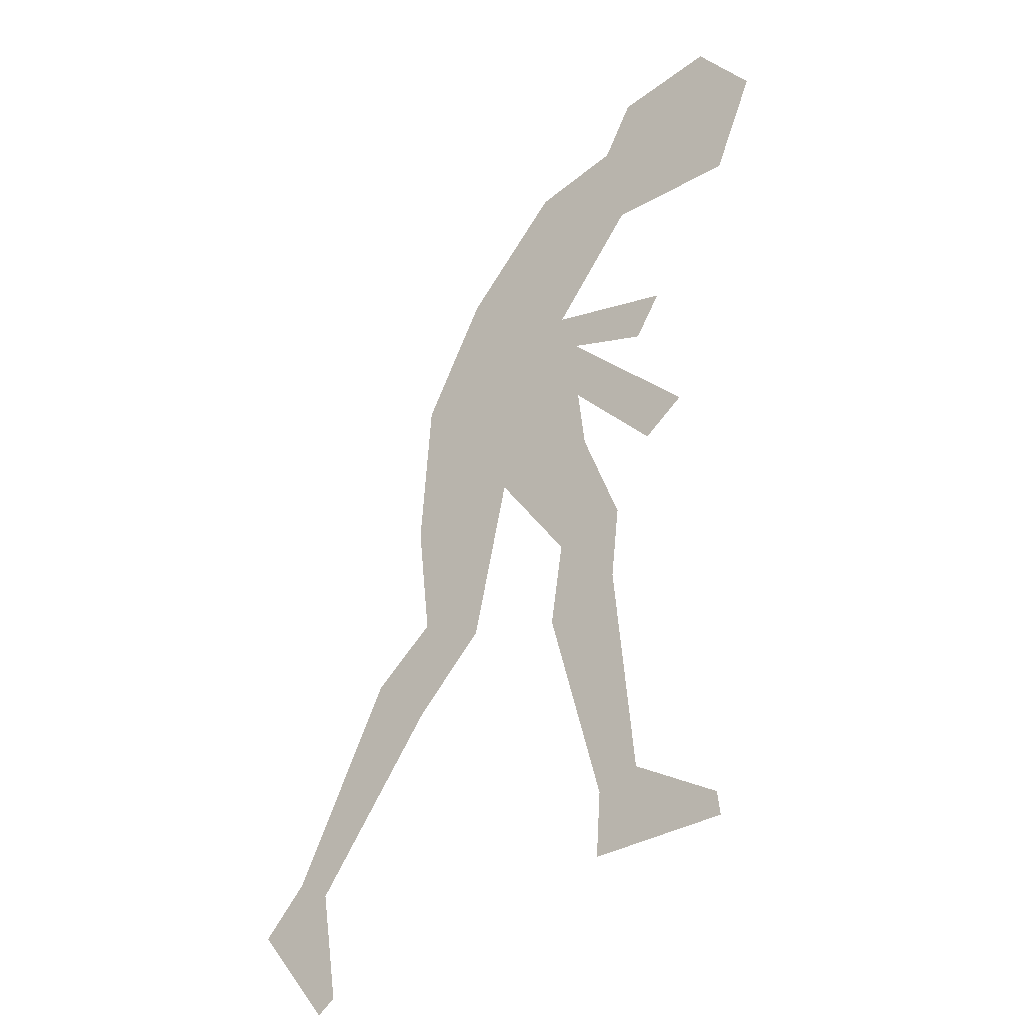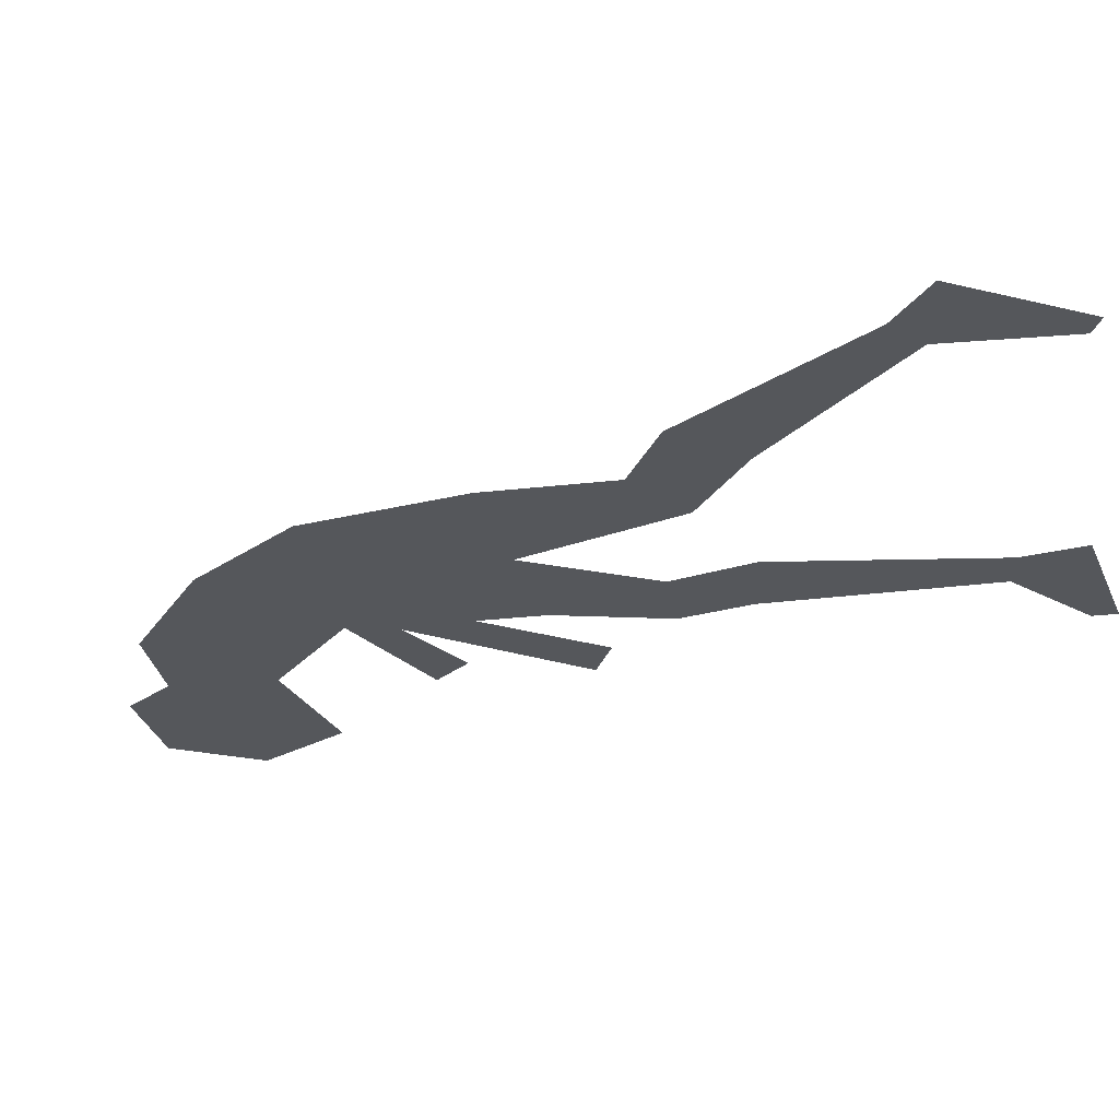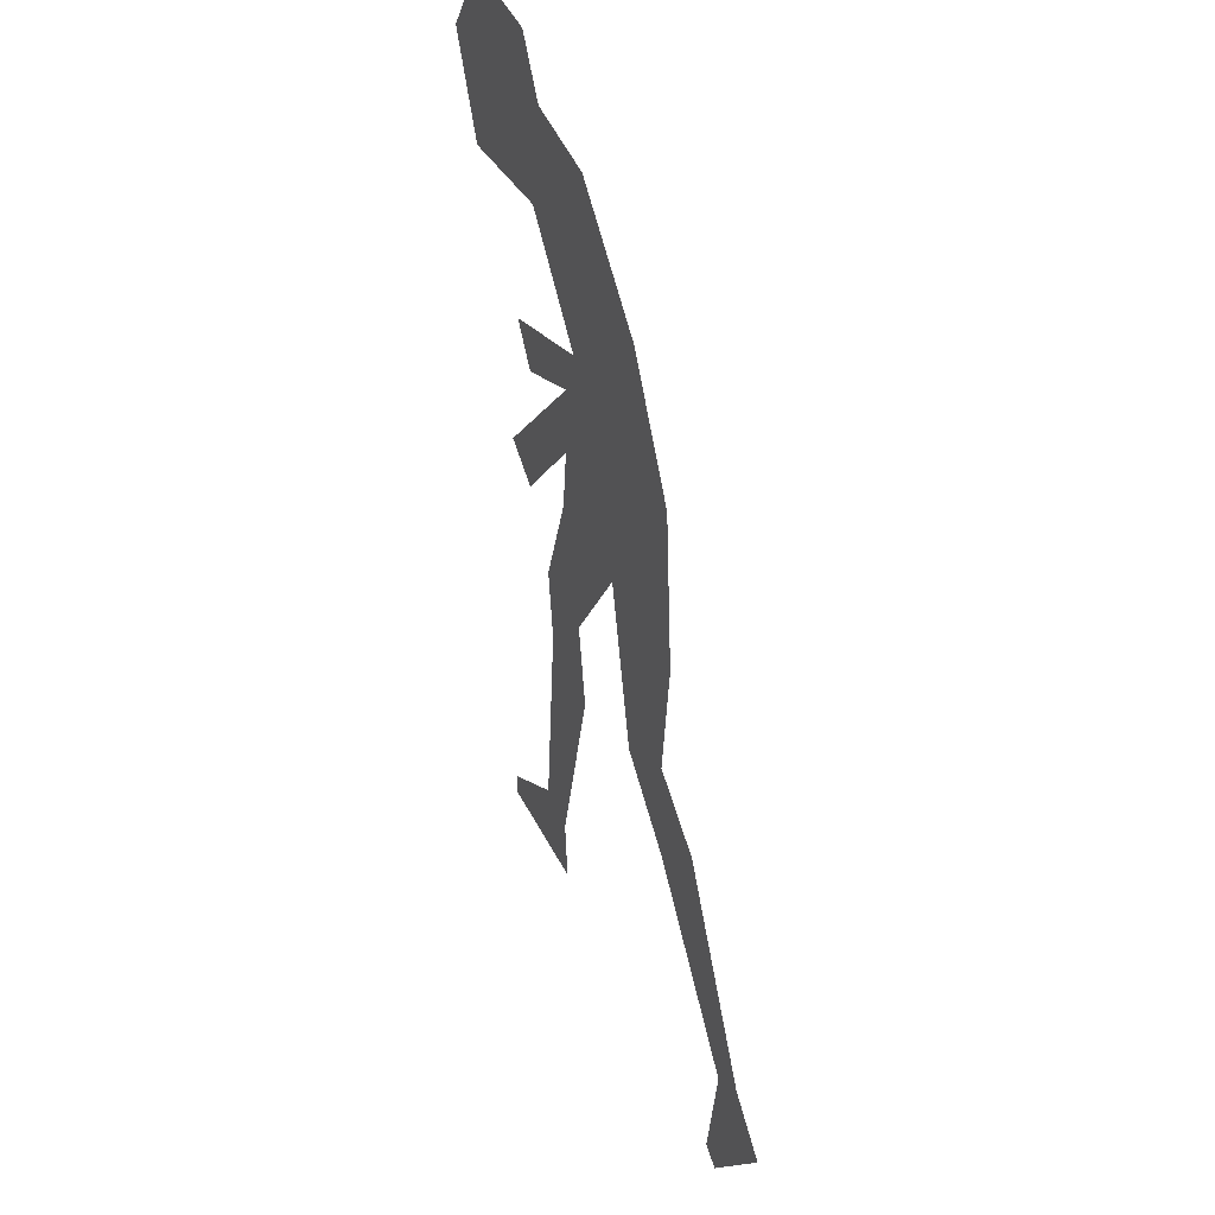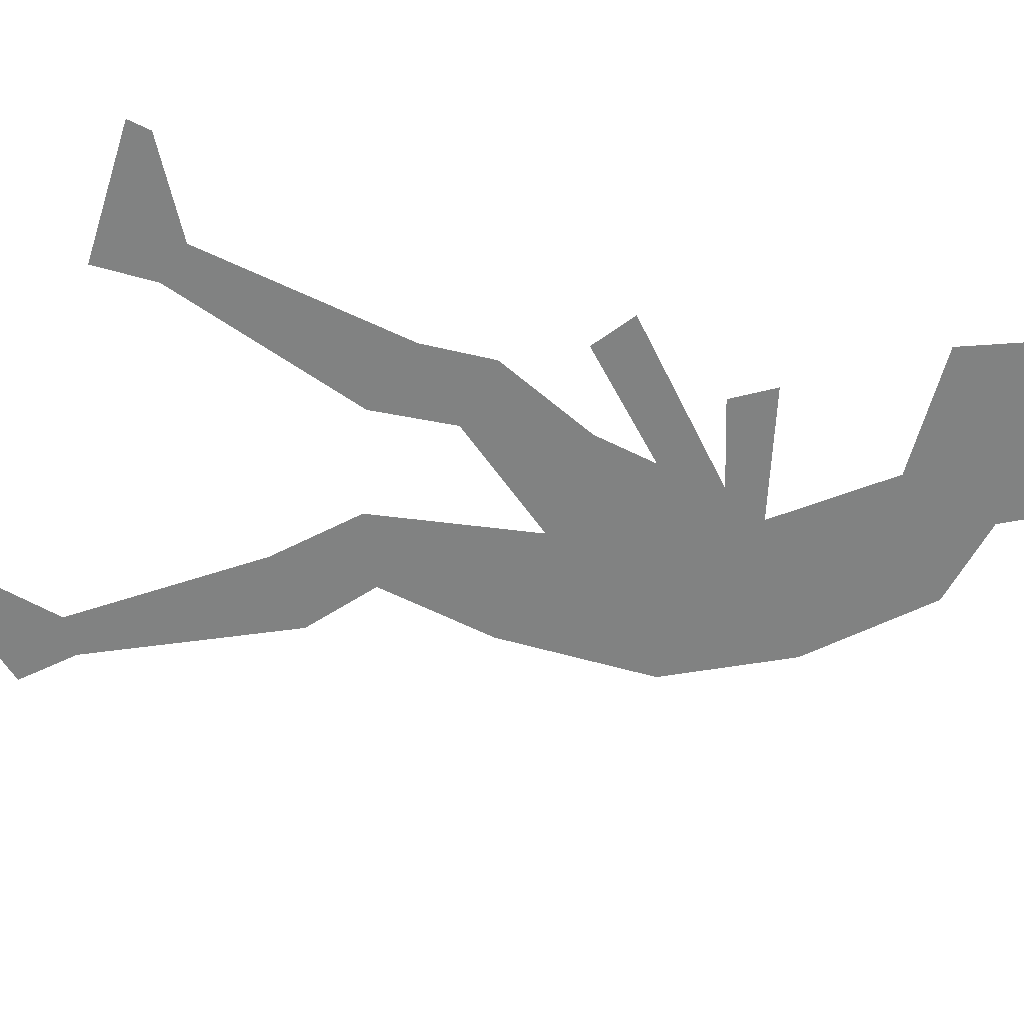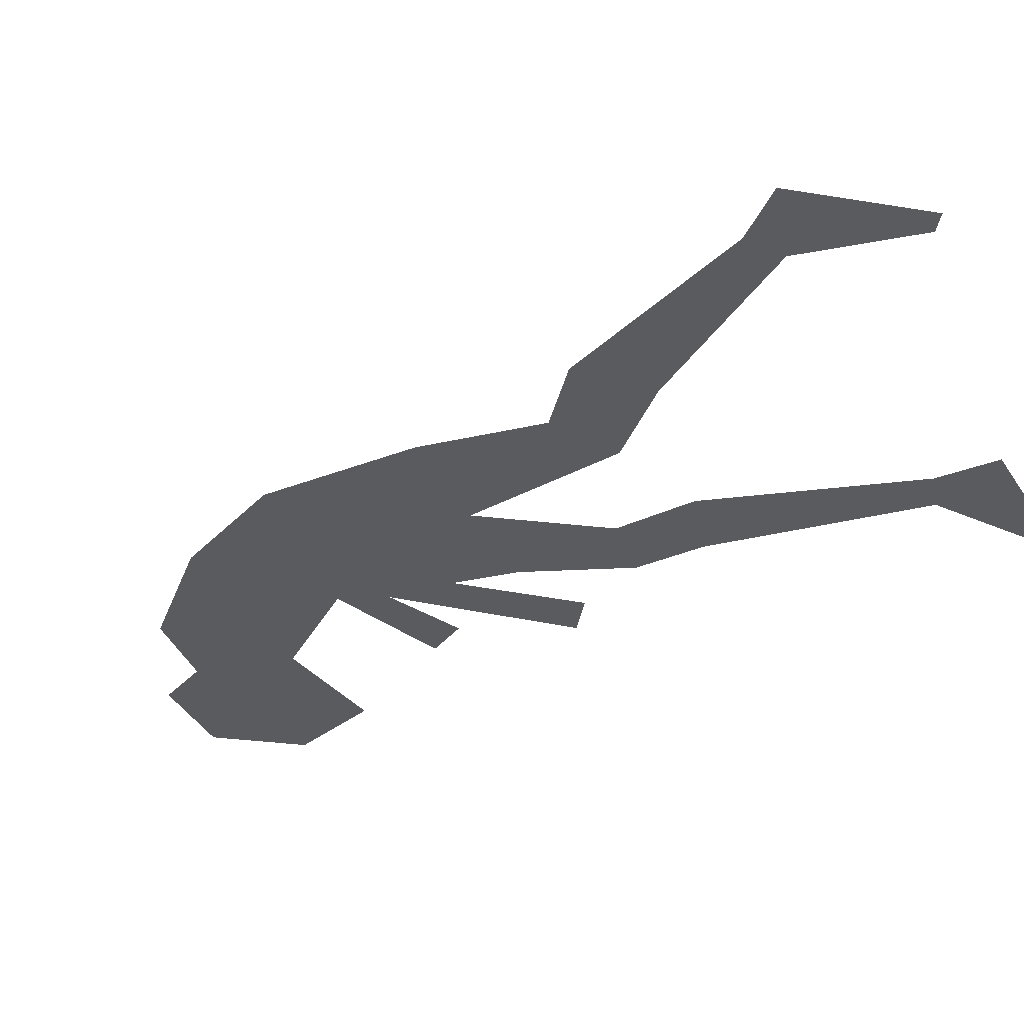
<metadata>
{"format":"obj","ext":"obj","renderer":"f3d","projection":"perspective","resolution":1024,"background":"white","views":[{"elev":-35.5,"azim":-138.0,"up":"+Z"},{"elev":-26.8,"azim":106.9,"up":"+Y"},{"elev":39.8,"azim":66.9,"up":"+Z"},{"elev":-60.6,"azim":-110.4,"up":"+Y"},{"elev":-32.0,"azim":114.9,"up":"+Y"}]}
</metadata>
<code>
g Plane001
v 0.0187 0 0.02511
v 0.2035 0 0.01759
v -0.1487 0 0.03075
v -0.3631 0 -0.6896
v -0.2258 0 -0.5673
v -0.3593 0 -0.6539
v -0.1525 0 -0.6802
v -0.16 0 -0.5843
v -0.1953 0 -0.2377
v -0.07722 0 -0.2702
v -0.2089 0 -0.1291
v -0.09791 0 -0.1442
v -0.1487 0 0.03075
v 0.0187 0 0.02511
v 0.2035 0 0.01759
v -0.1374 0 0.1286
v 0.1823 0 -0.1667
v 0.077 0 -0.2232
v 0.282 0 -0.2401
v 0.1884 0 -0.324
v 0.439 0 -0.5319
v 0.3848 0 -0.5668
v 0.5096 0 -0.5993
v 0.3849 0 -0.7582
v 0.3556 0 -0.7403
v 0.1855 0 0.2582
v -0.1347 0 0.2306
v -0.2709 0 -0.02191
v -0.3349 0 0.01947
v -0.1073 0 0.3016
v -0.2615 0 0.1793
v -0.3029 0 0.2395
v 0.08305 0 0.4362
v -0.239 0 0.4502
v -0.07433 0 0.5846
v -0.2129 0 0.6041
v -0.4383 0 0.4314
v -0.2615 0 0.6853
v -0.5042 0 0.5762
v -0.4177 0 0.6966
g Plane001_0
f 3 2 1
f 6 5 4
f 5 7 4
f 5 8 7
f 5 9 8
f 9 10 8
f 9 11 10
f 11 12 10
f 11 13 12
f 13 14 12
f 13 16 15
f 15 17 14
f 17 18 14
f 17 19 18
f 19 20 18
f 19 21 20
f 21 22 20
f 21 23 22
f 23 24 22
f 24 25 22
f 16 26 15
f 16 27 26
f 16 28 27
f 28 29 27
f 27 30 26
f 27 31 30
f 31 32 30
f 30 33 26
f 30 34 33
f 34 35 33
f 34 36 35
f 34 37 36
f 37 38 36
f 37 39 38
f 39 40 38

</code>
